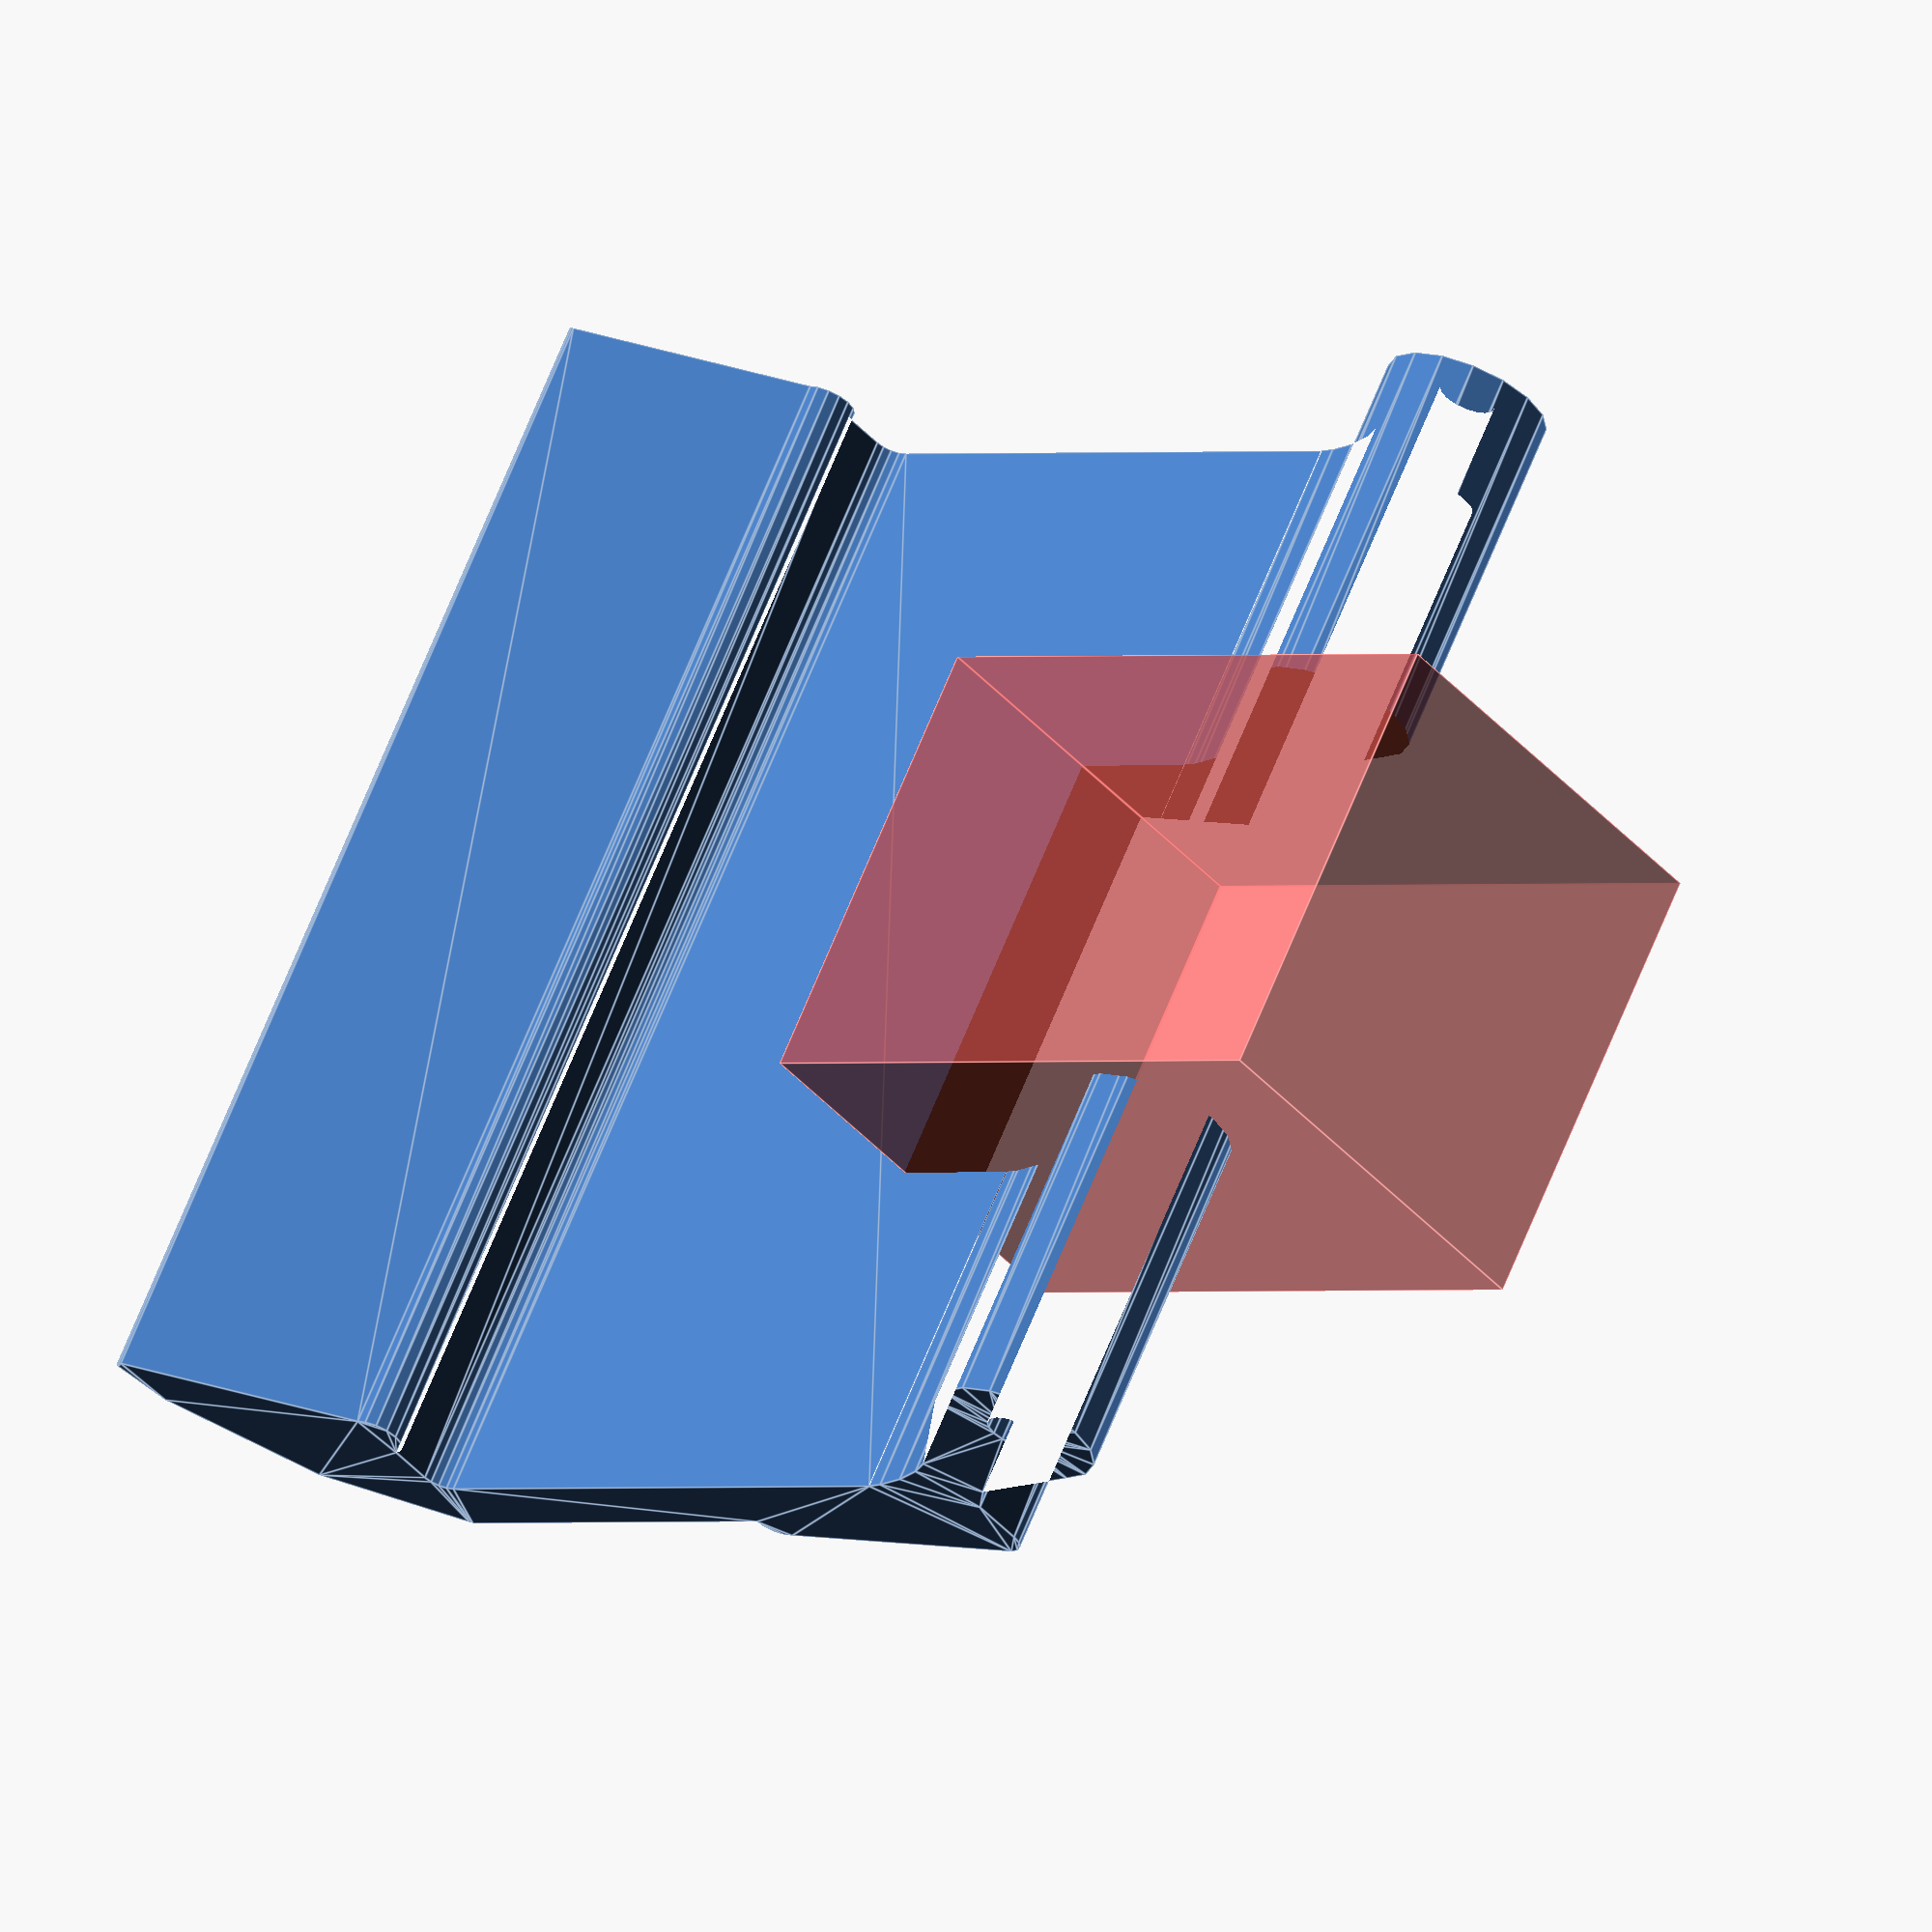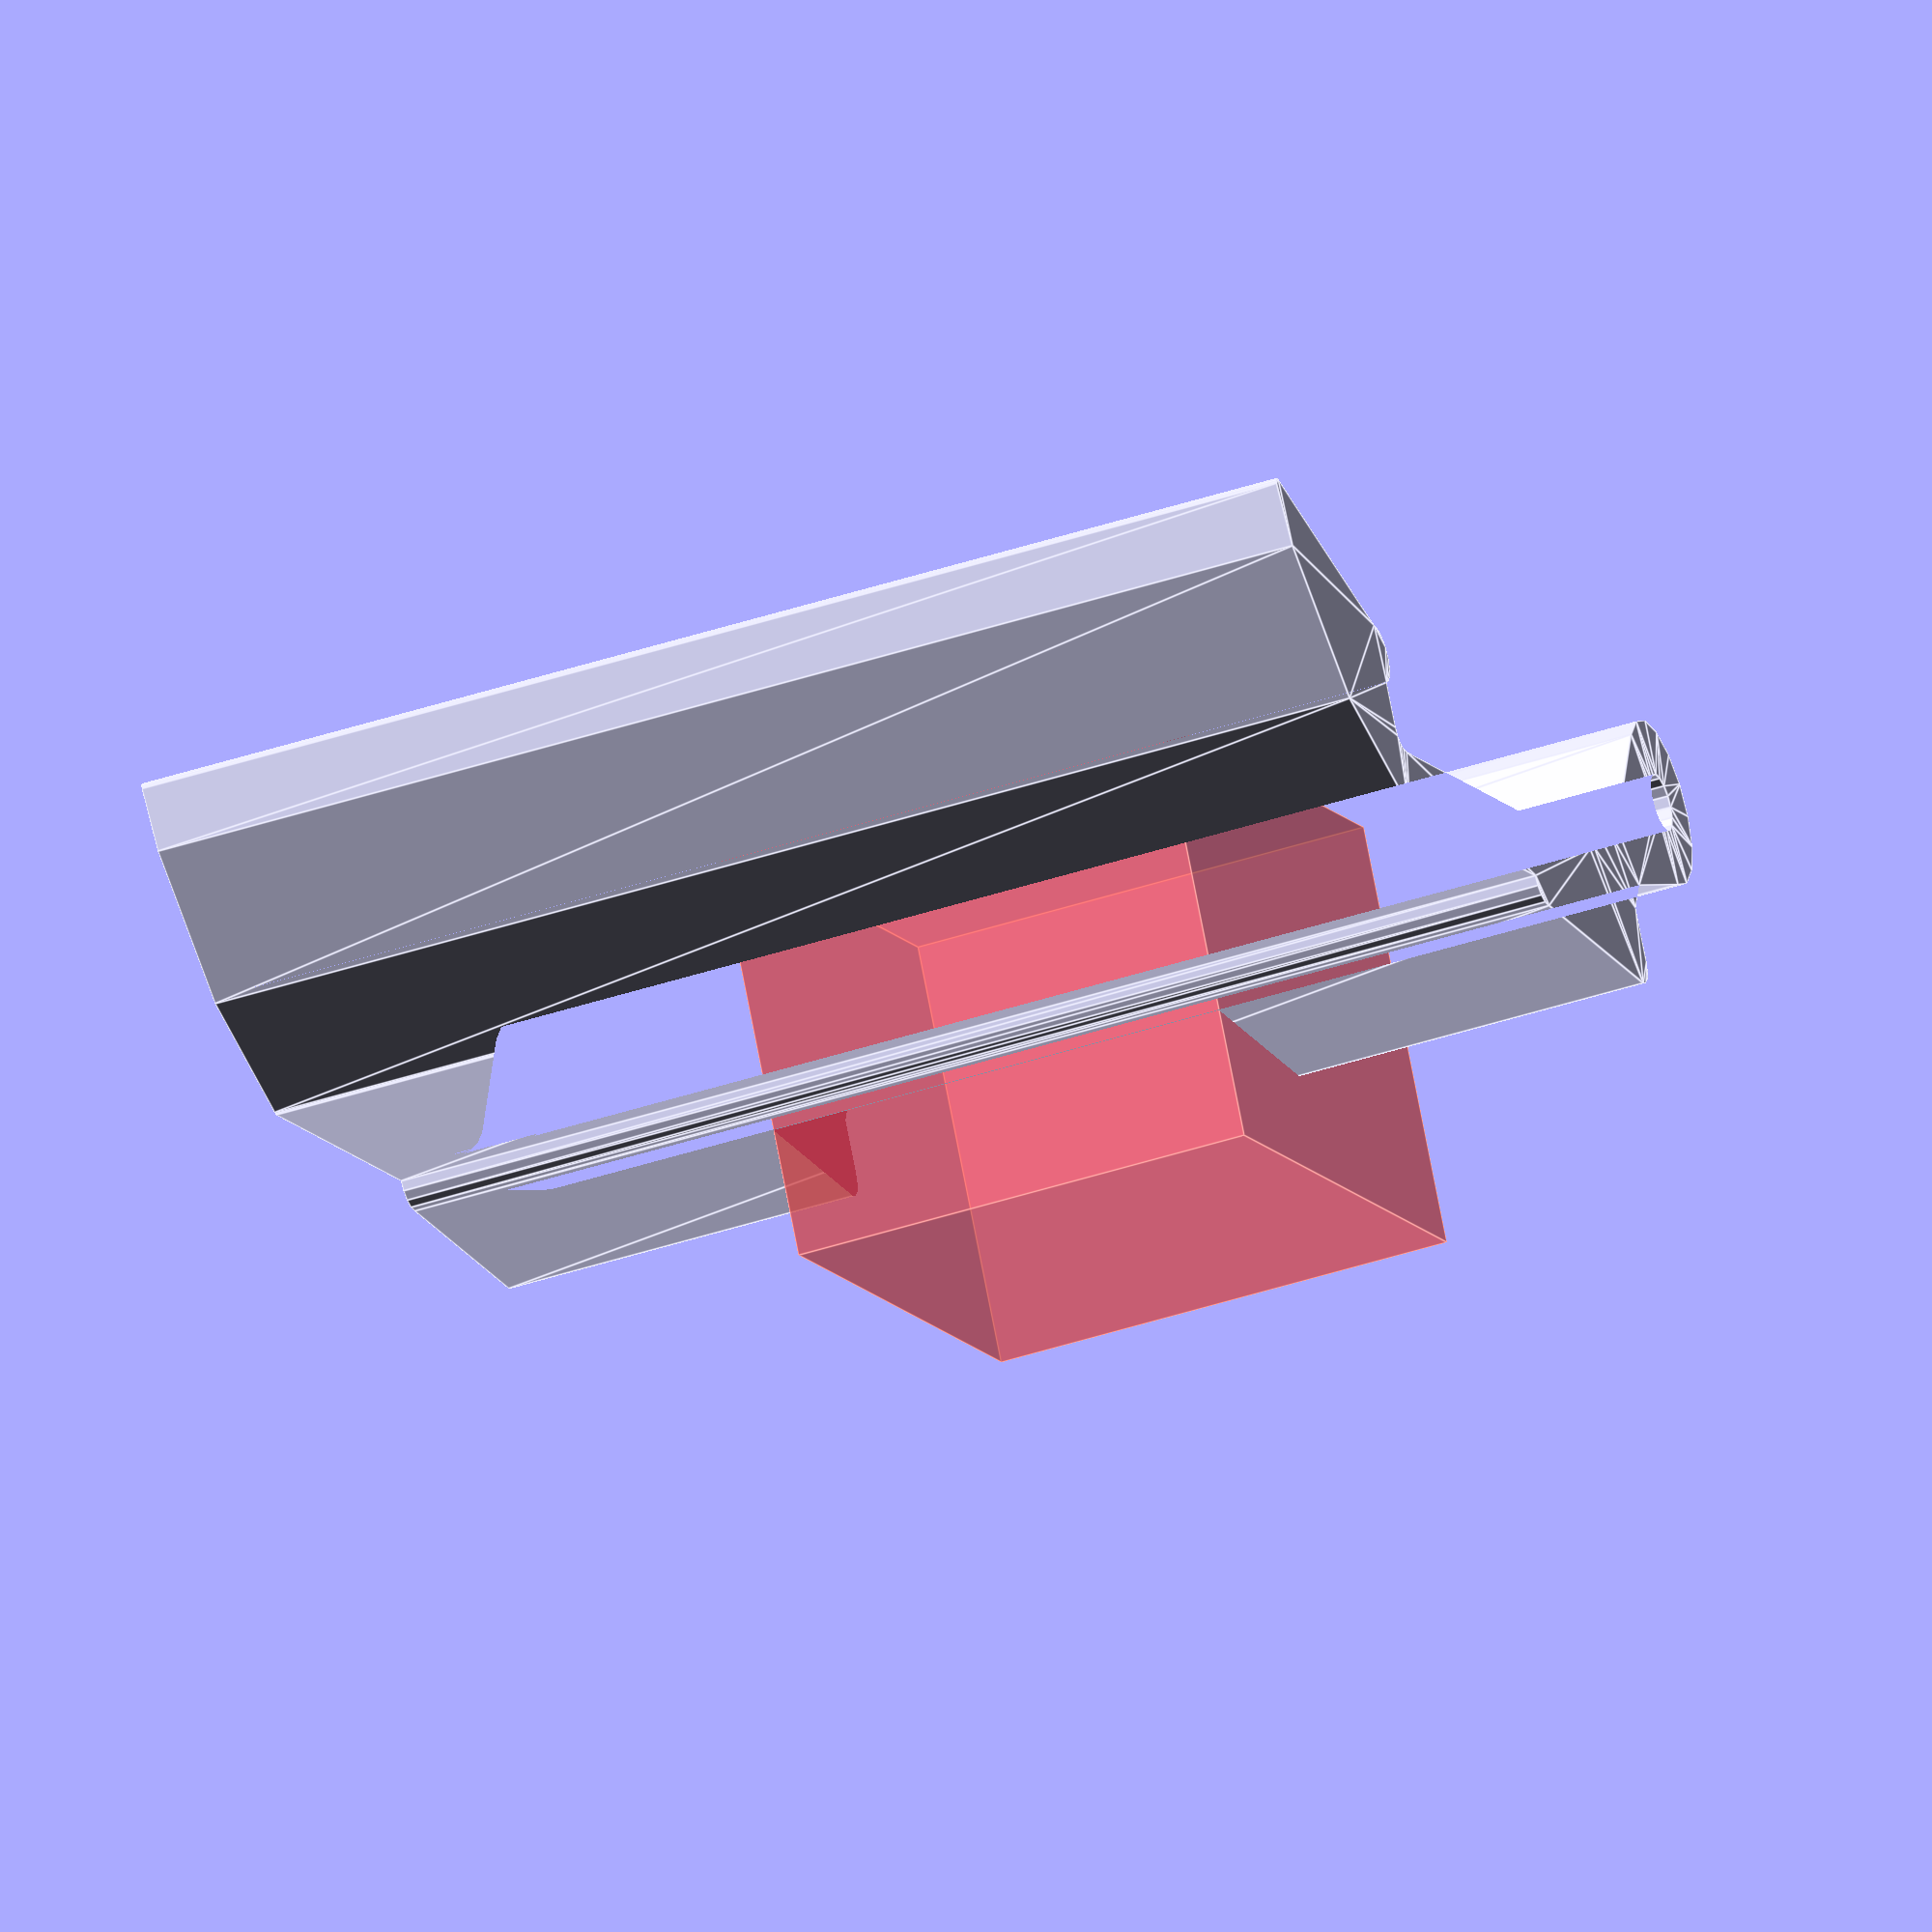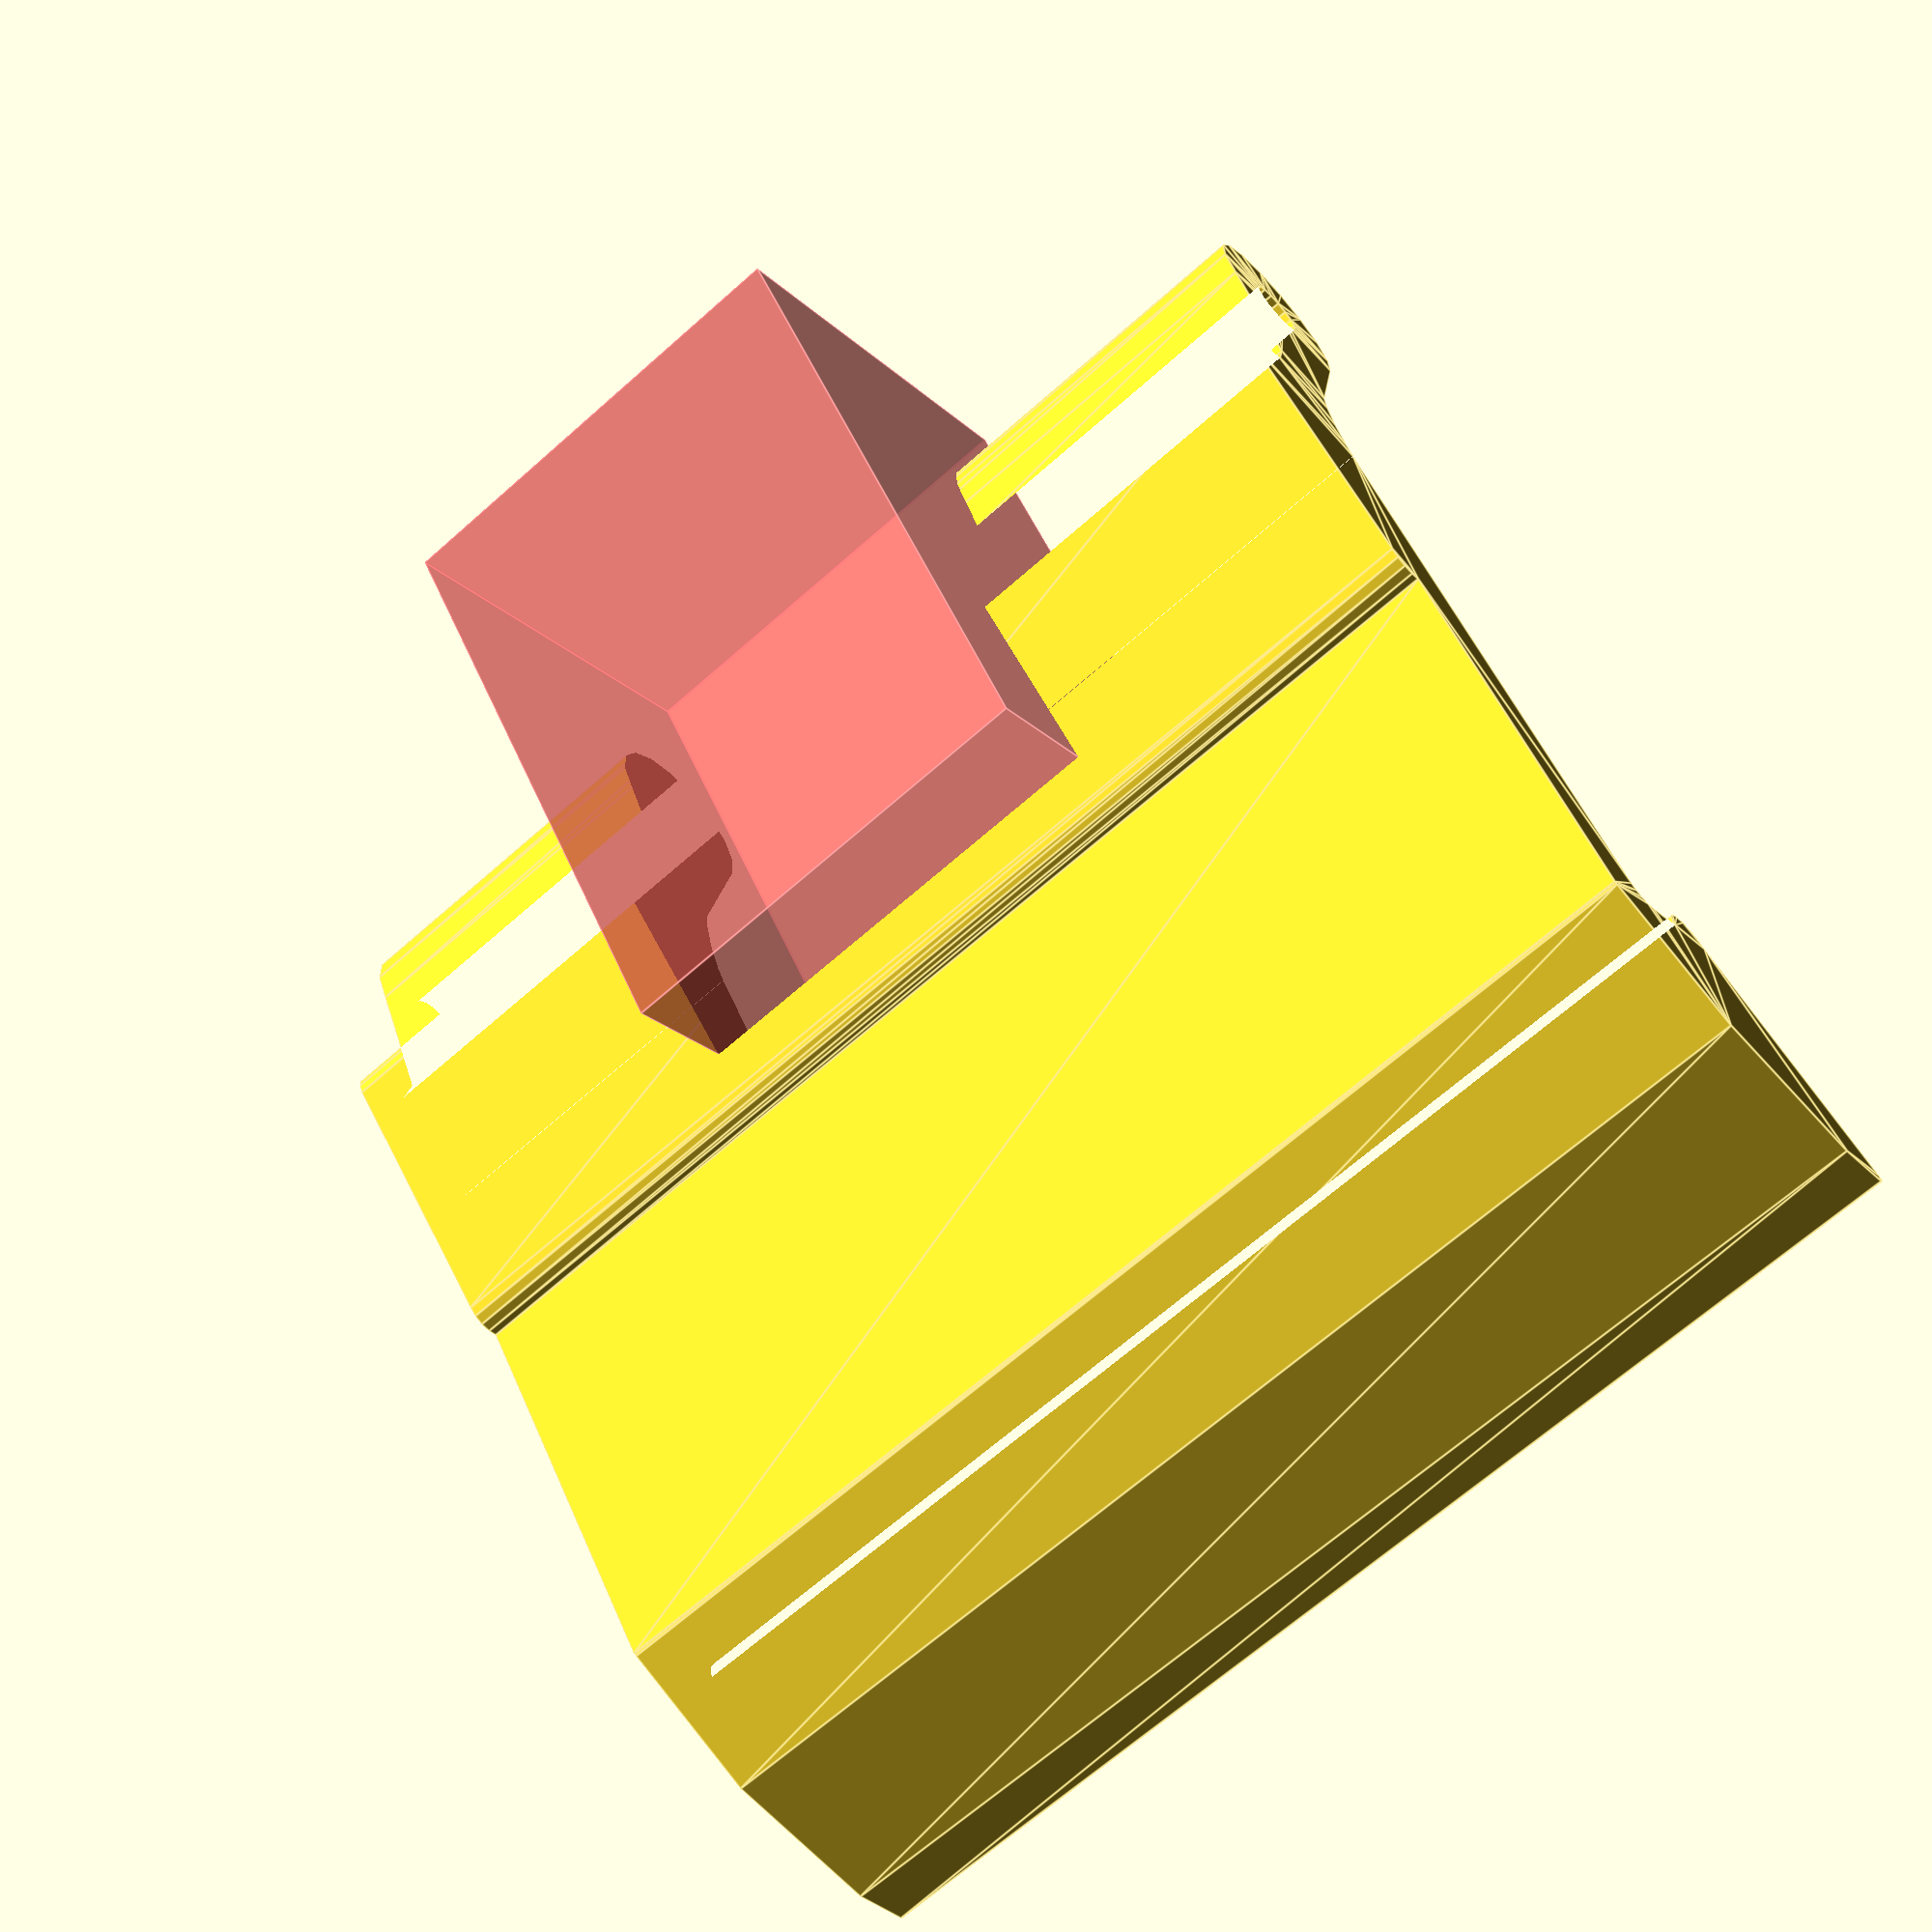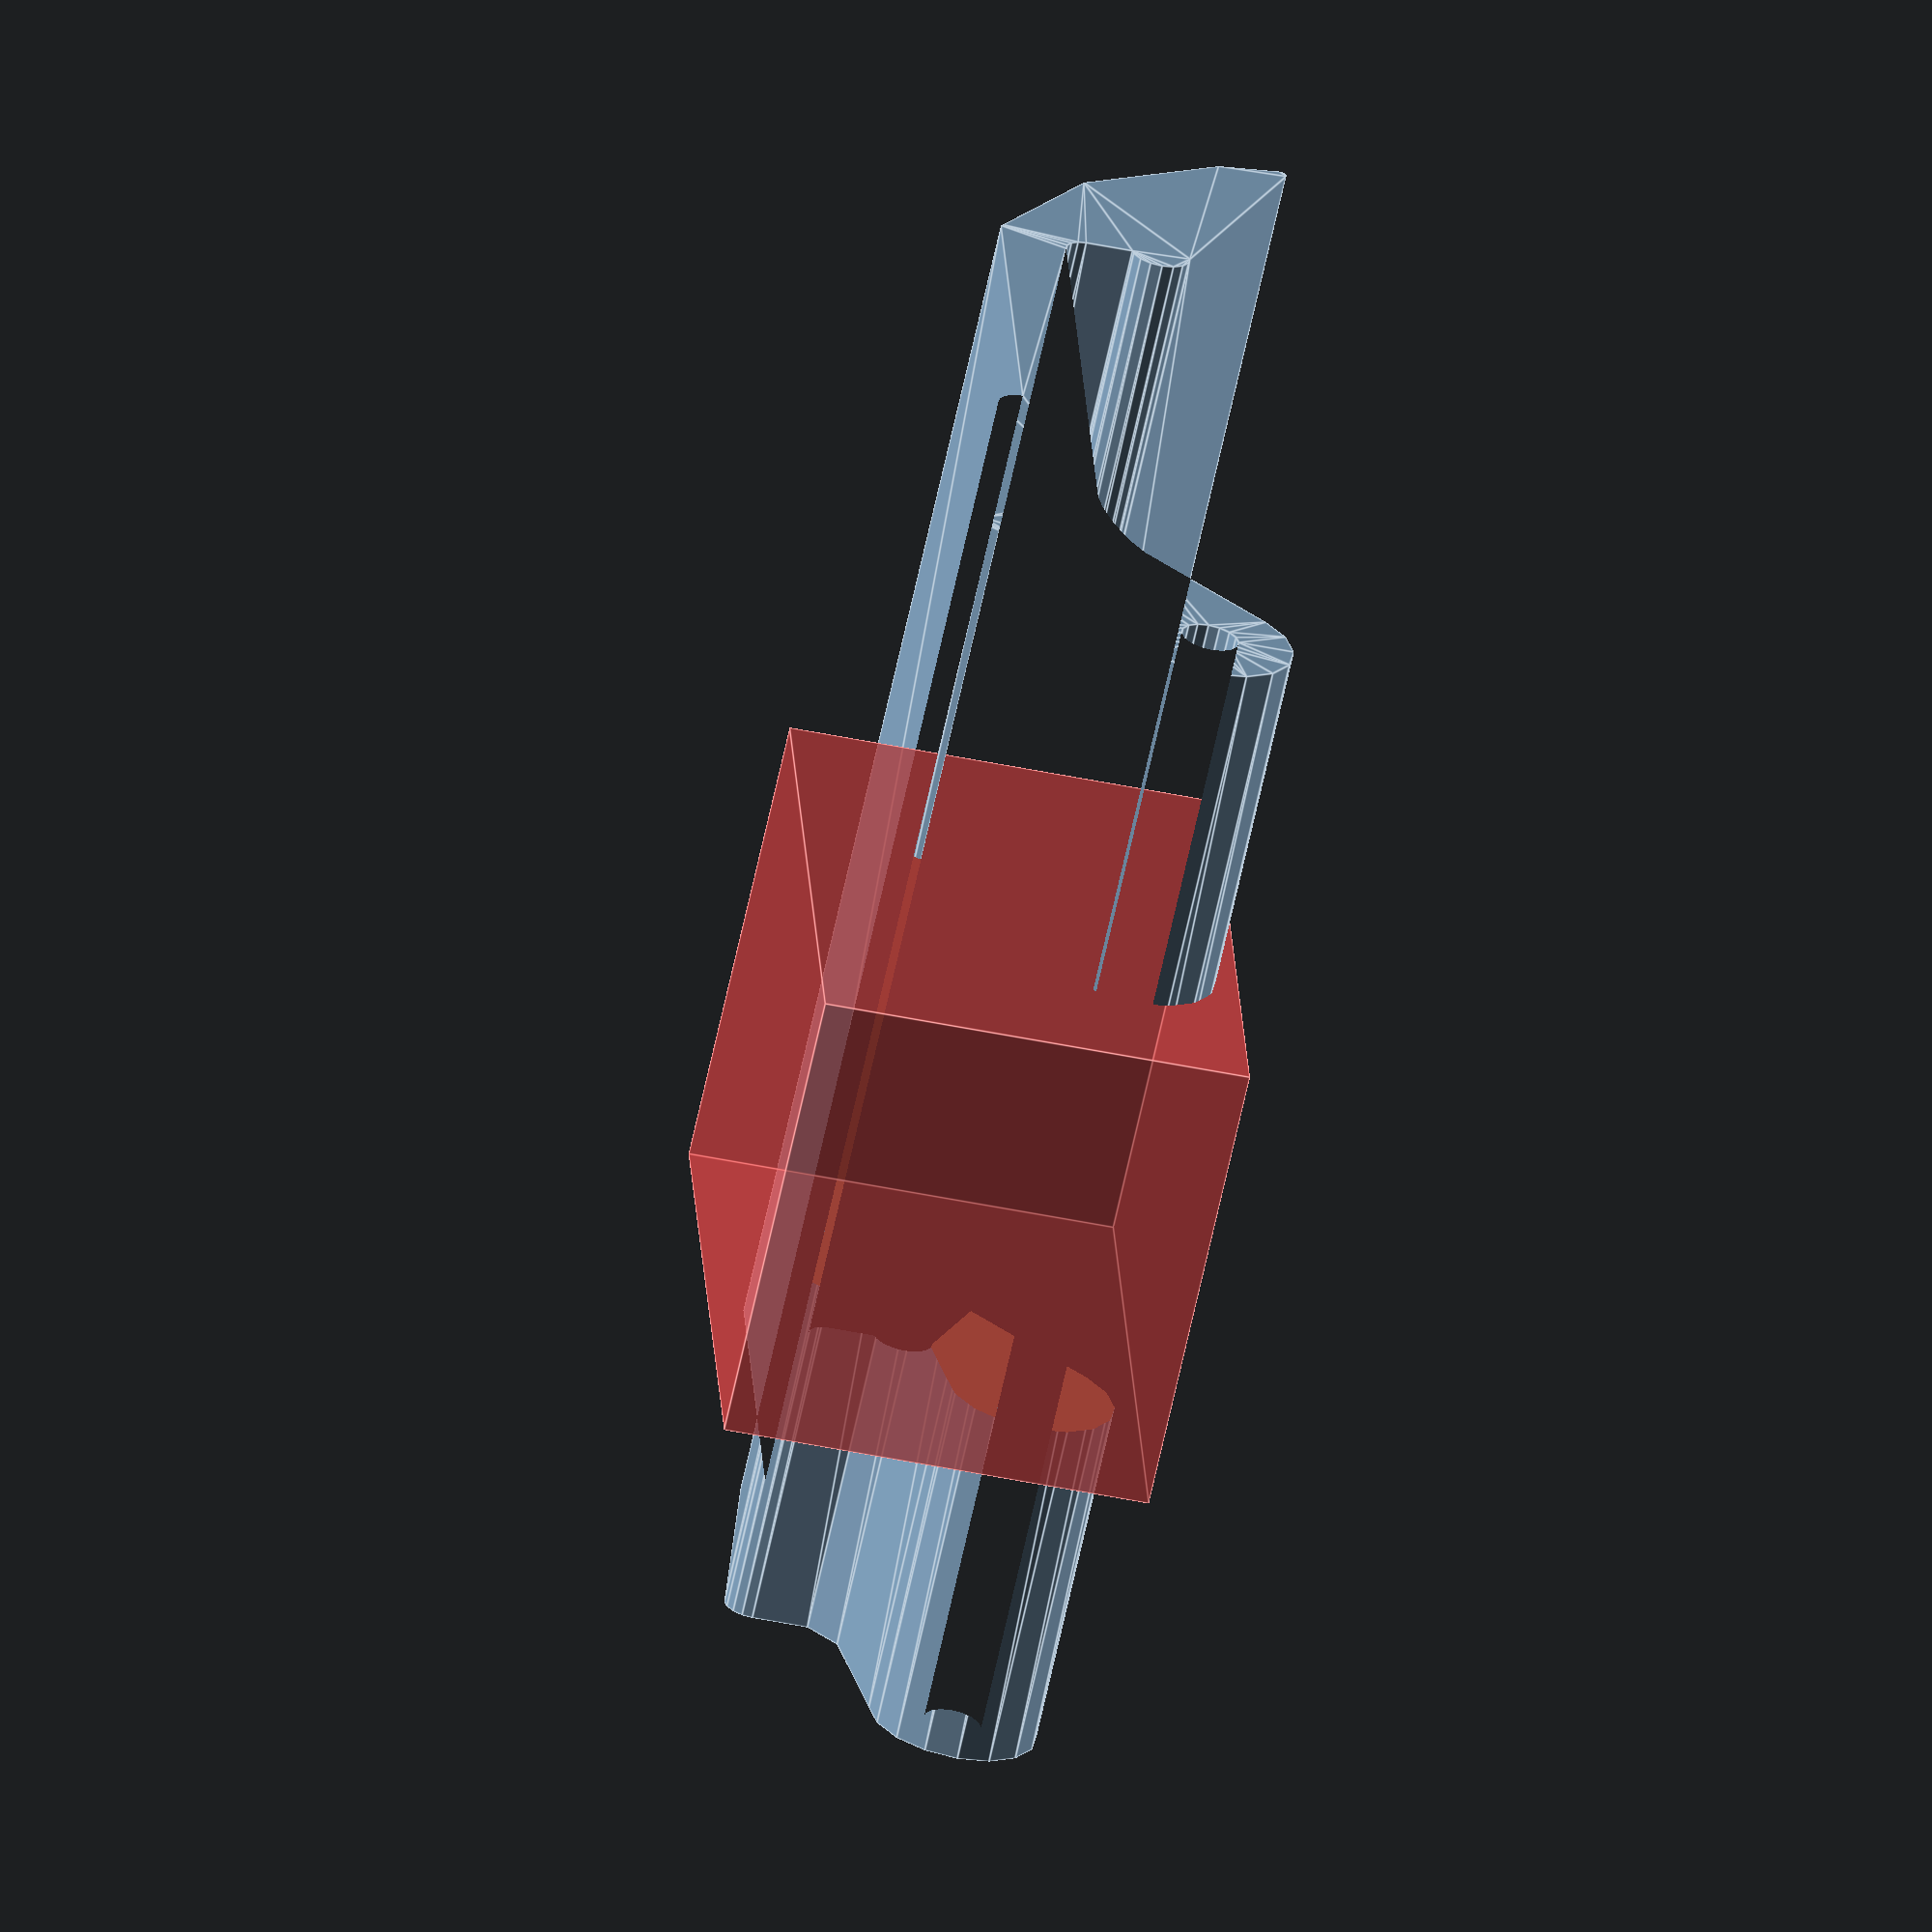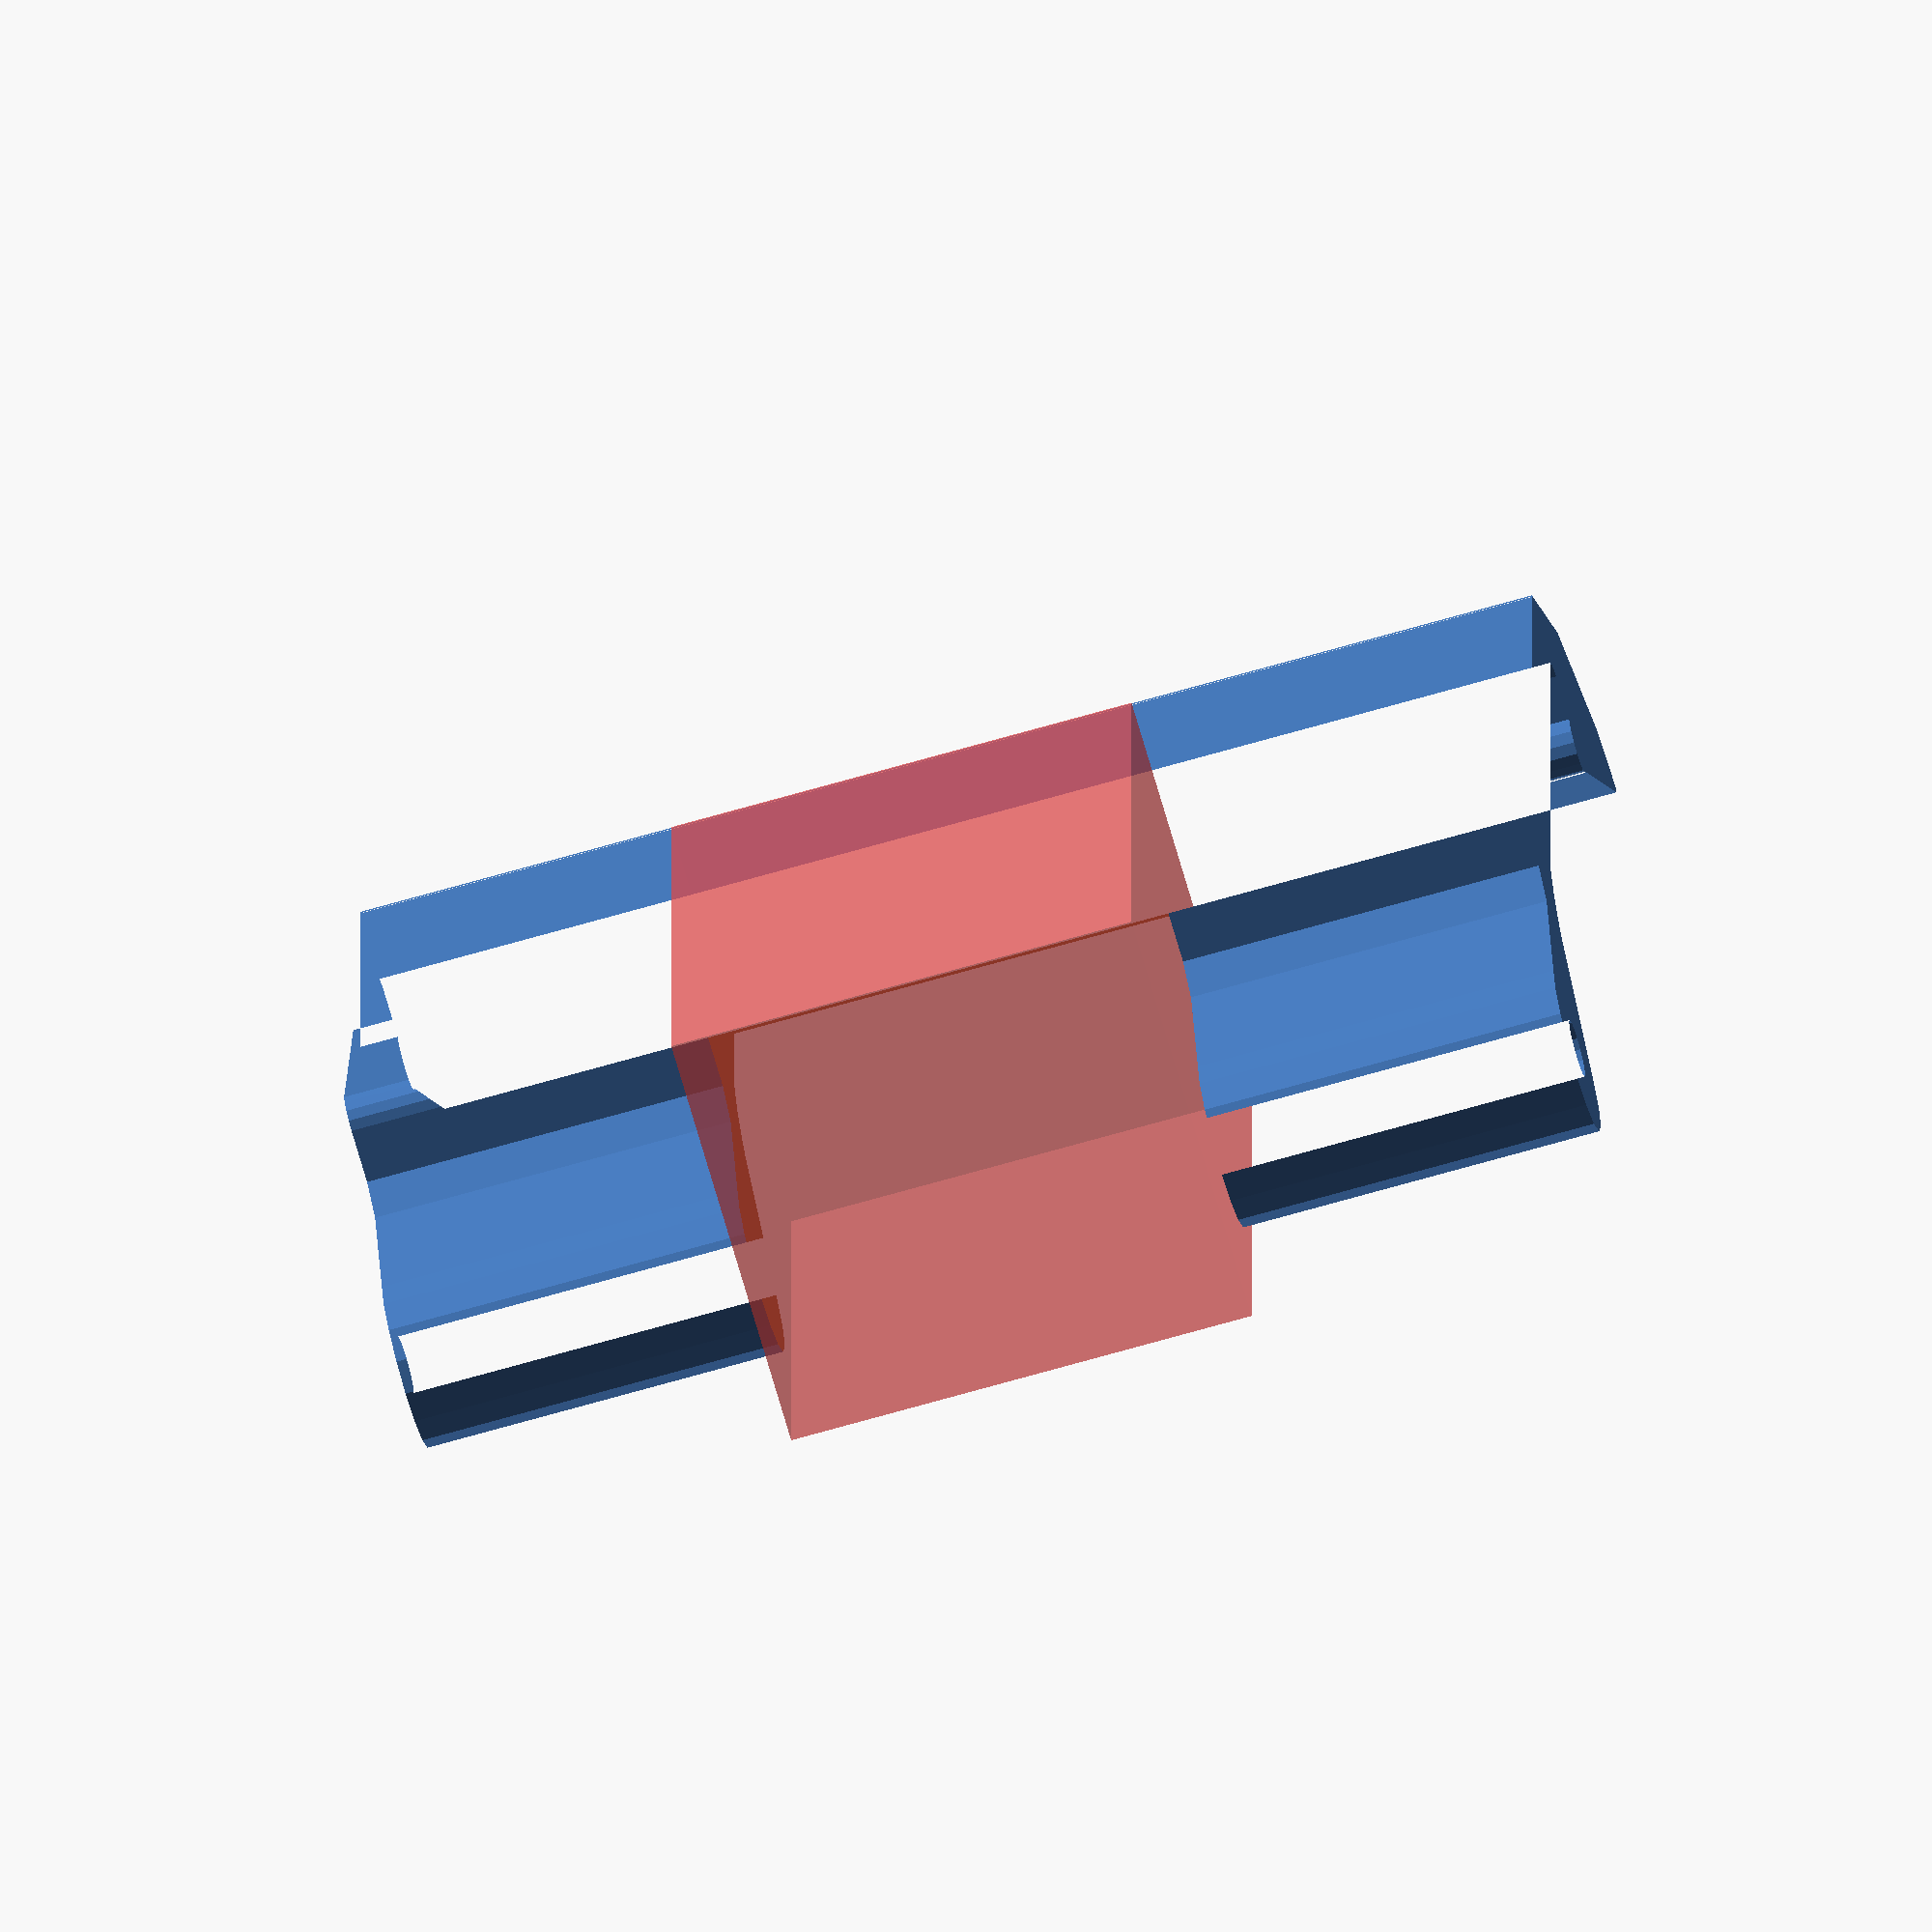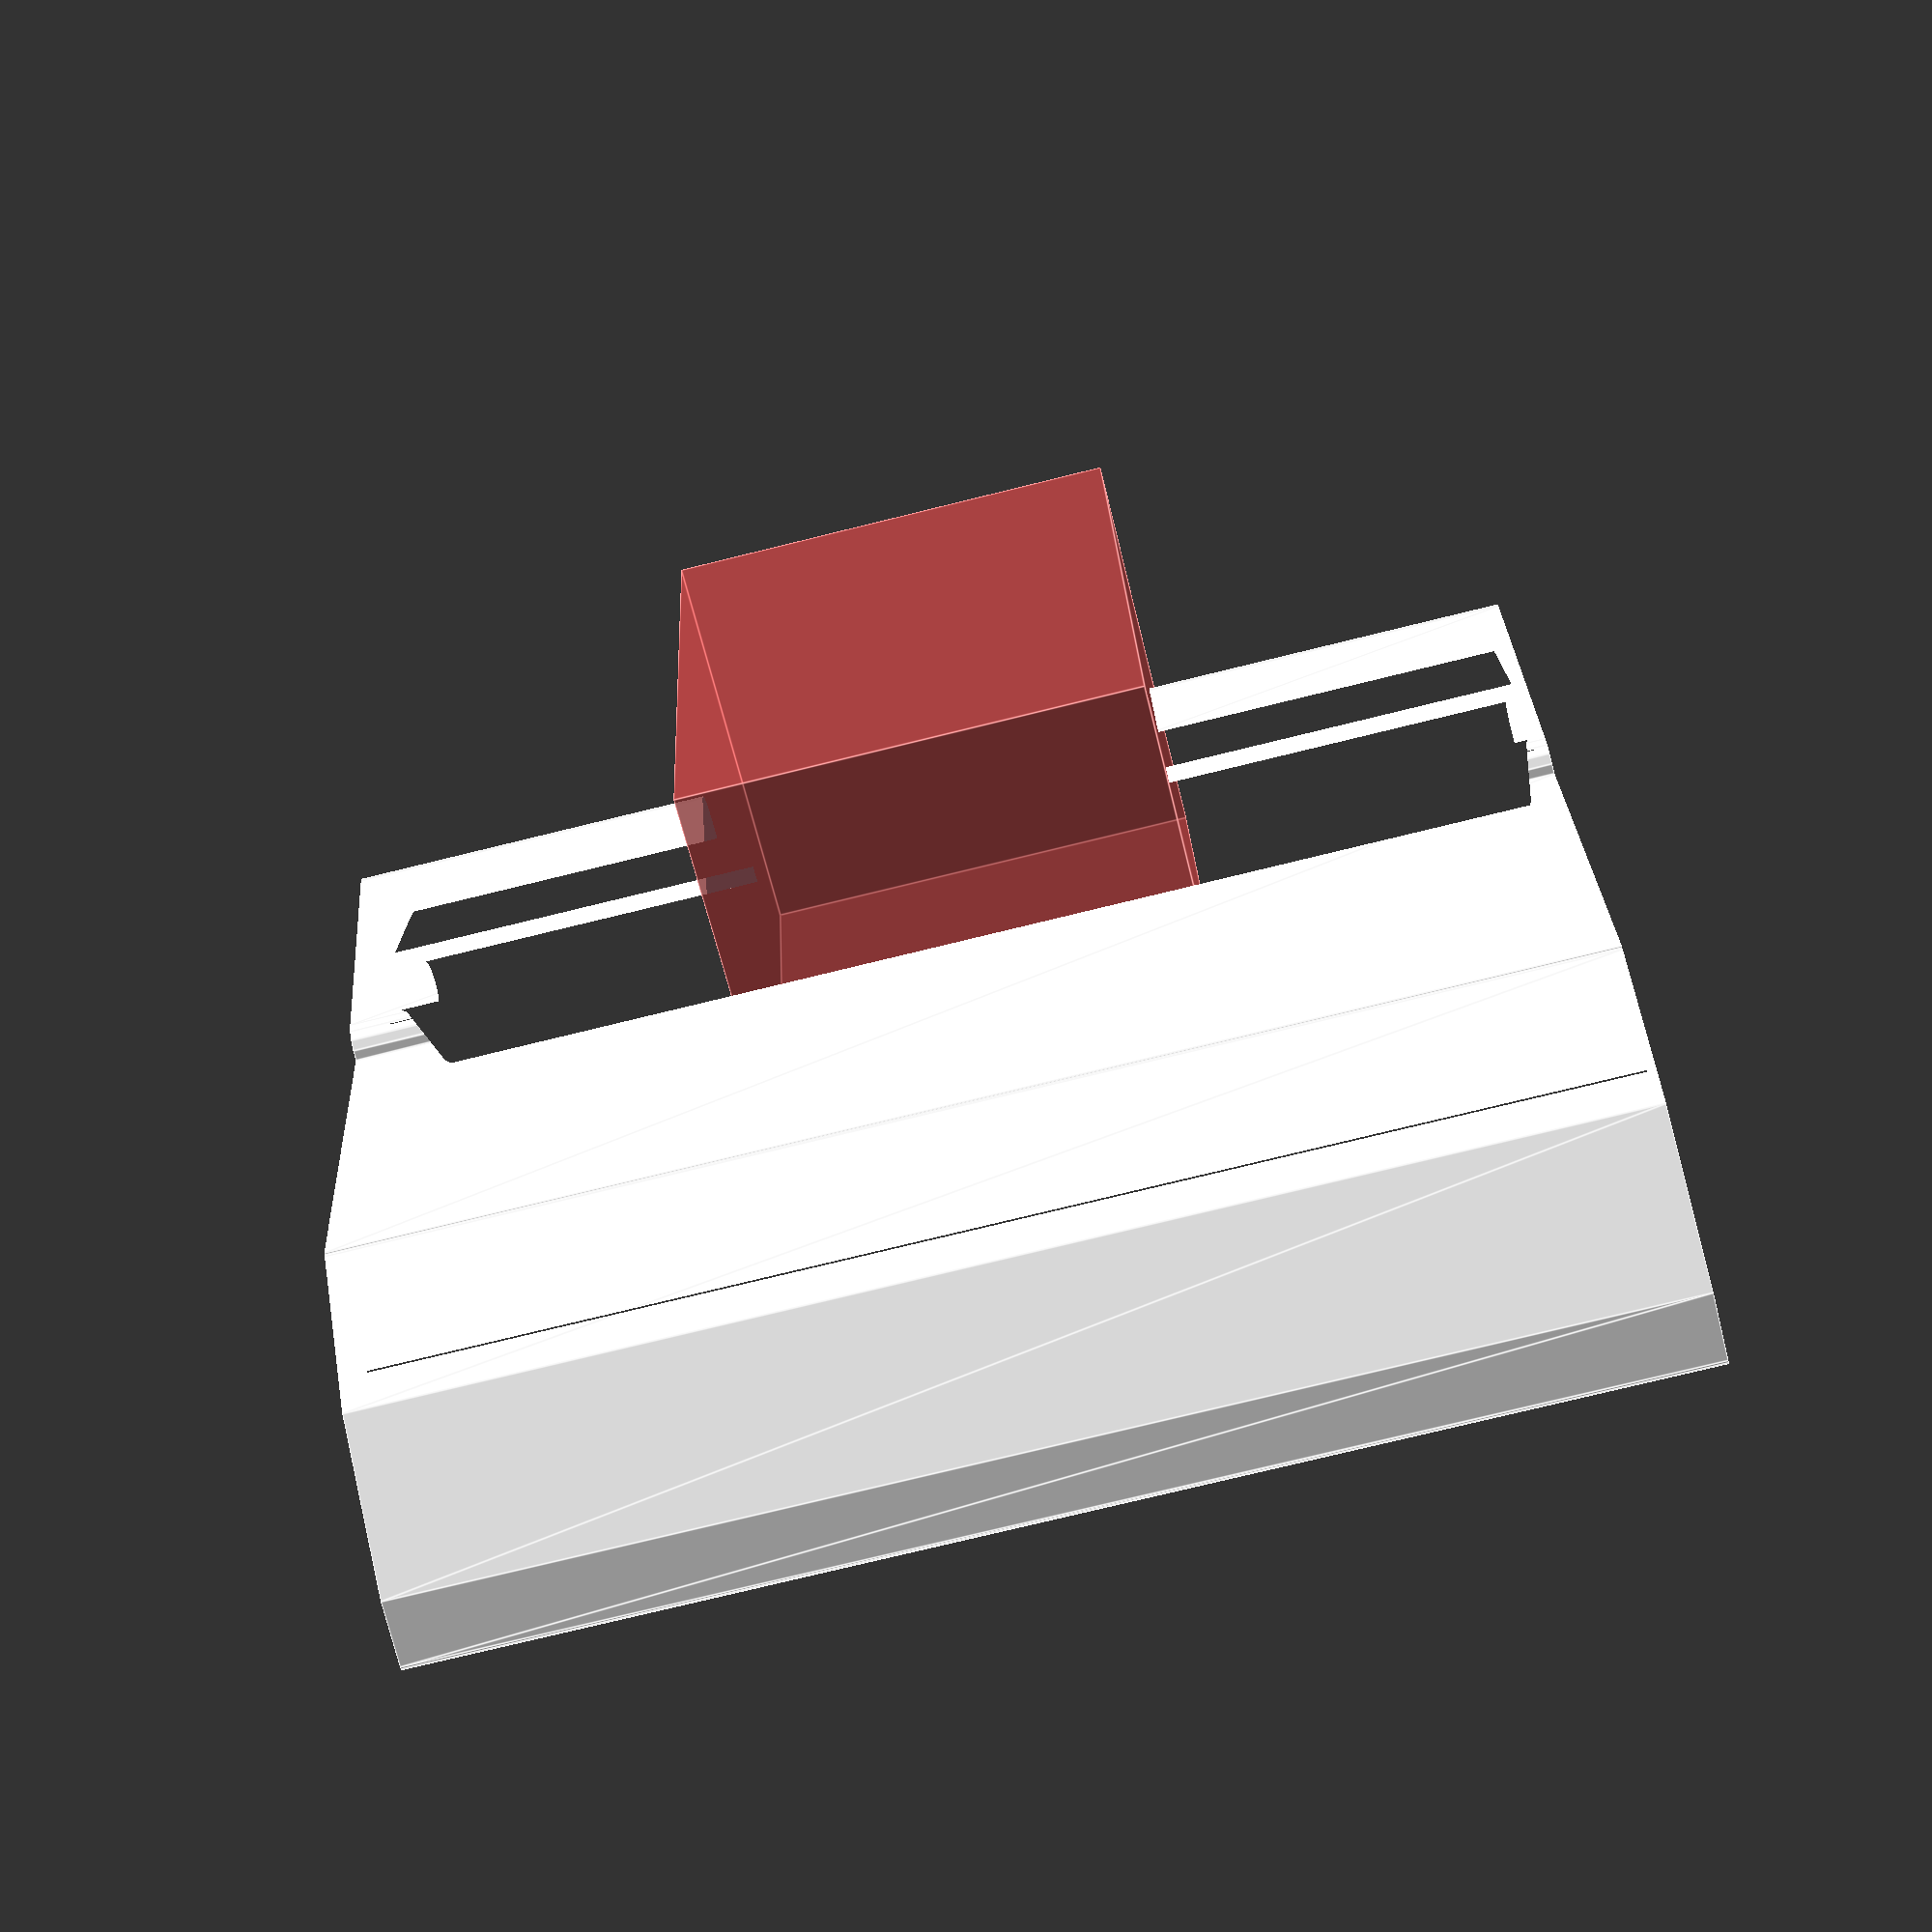
<openscad>

$fn = ($preview ? 16 : 256);

holeDiam = 2.7;
circleDiam = 7.9;
spacement = 41.8;
stopDiam = 2.8;

gripRadius = 20;

stopOut = 1.2;

maxThikness = 9;
medThikness = 6;
smallThikness = 3;

overThiknessWidth = 13;

width = 56;
pawWidth = 17;

centerSpacement = holeDiam/2 + spacement - stopDiam/2;
gripCenter = [-8, -10];

difference() {
linear_extrude(width) {
	difference() {
		union() {
			circle(d=circleDiam);
			translate([circleDiam/2*sin(45), -circleDiam/2*cos(45)]) rotate(45) square([11, 3]);
			translate([0, circleDiam/2]) rotate(270+10) square([(circleDiam-holeDiam)/2, 7]);
		}
		circle(d=holeDiam);
	}

	translate([9, 6]) minkowski() {
		polygon([[0, 0], [overThiknessWidth, 0], [overThiknessWidth, smallThikness/2], [0, smallThikness]]);
		circle(1.25);
	}

	translate([centerSpacement, 0]) {
		circle(d=stopDiam);
		minkowski() {
			translate([0, 0.3-stopDiam/2]) difference() {
				translate(gripCenter) circle(gripRadius);
				rotate(-115) square(50);
				rotate(90) square(50);
				rotate(180) square(50);
			}
			circle(0.3);
		}
		*rotate(270) square([7, 12]);
		translate([0, 7.52]) rotate(180) {
			square([34, smallThikness]);
			translate([0.3, smallThikness]) difference() {
				square();
				translate([1, 1]) circle(1);
			}
		}
	}

	translate([11.35, 2.52]) difference() {
		translate([-4, 0]) square([6, 3]);
		rotate([0, 0, -71]) scale([1, 3]) circle(1.5);
	}
}
#translate([-10, -5, pawWidth]) cube([30, 20, width - 2 * pawWidth]);
}

</openscad>
<views>
elev=113.8 azim=319.4 roll=158.2 proj=o view=edges
elev=43.4 azim=148.4 roll=291.4 proj=o view=edges
elev=246.3 azim=305.6 roll=48.2 proj=p view=edges
elev=245.6 azim=86.8 roll=192.2 proj=o view=edges
elev=70.4 azim=270.0 roll=286.0 proj=o view=solid
elev=74.6 azim=99.9 roll=103.9 proj=p view=edges
</views>
